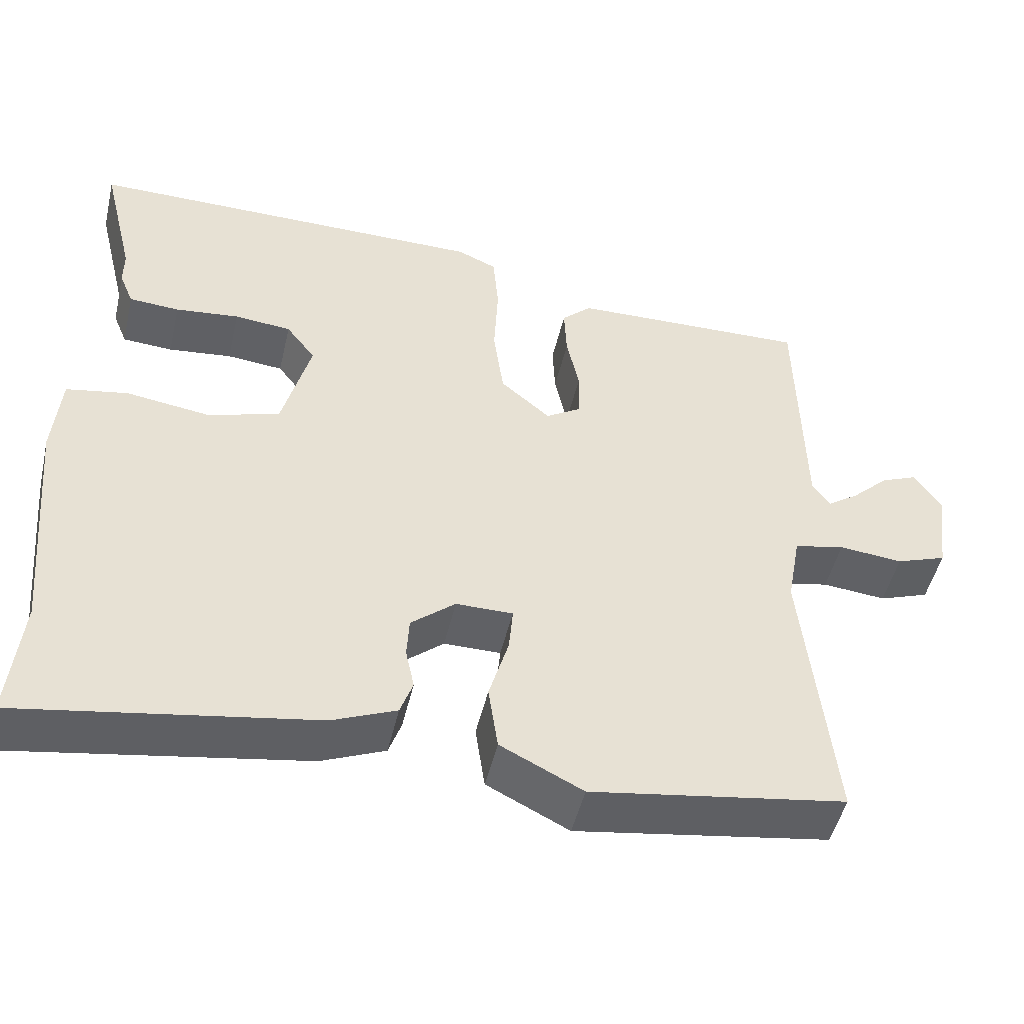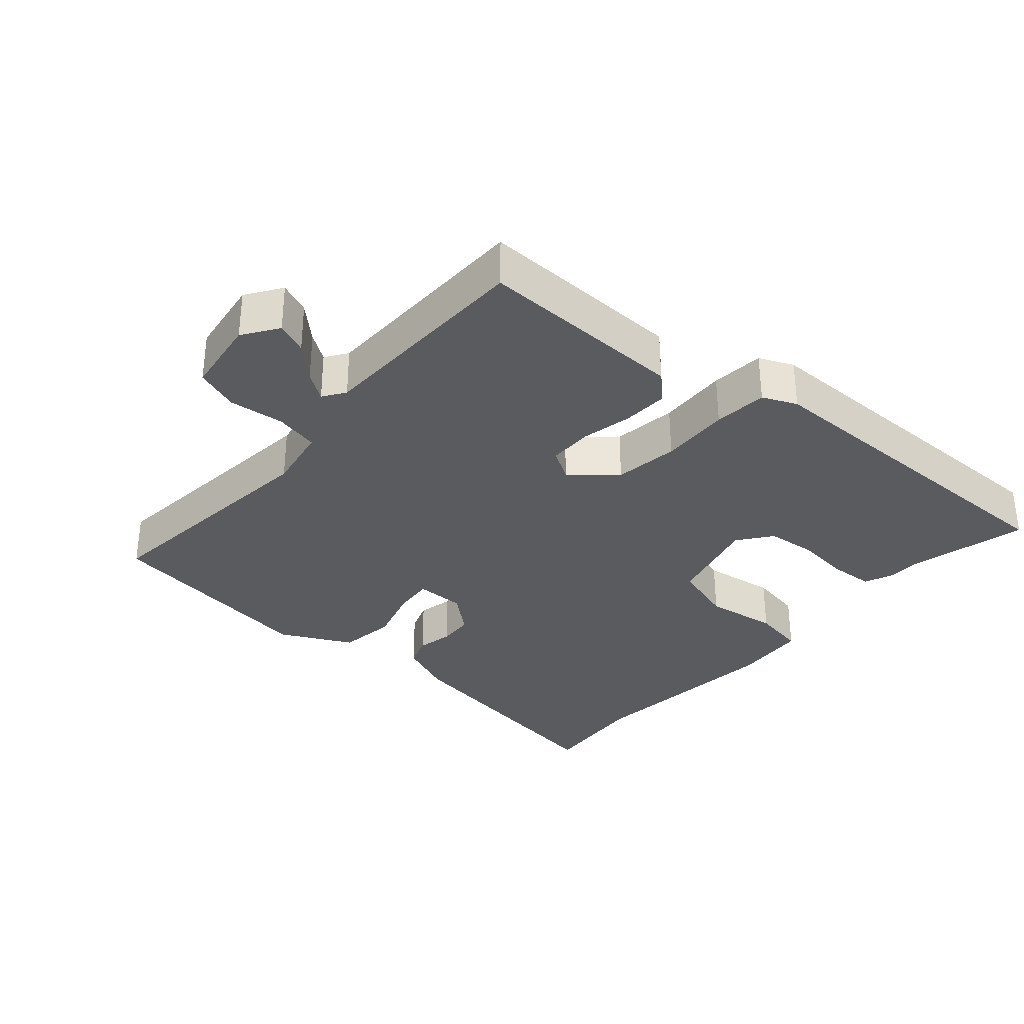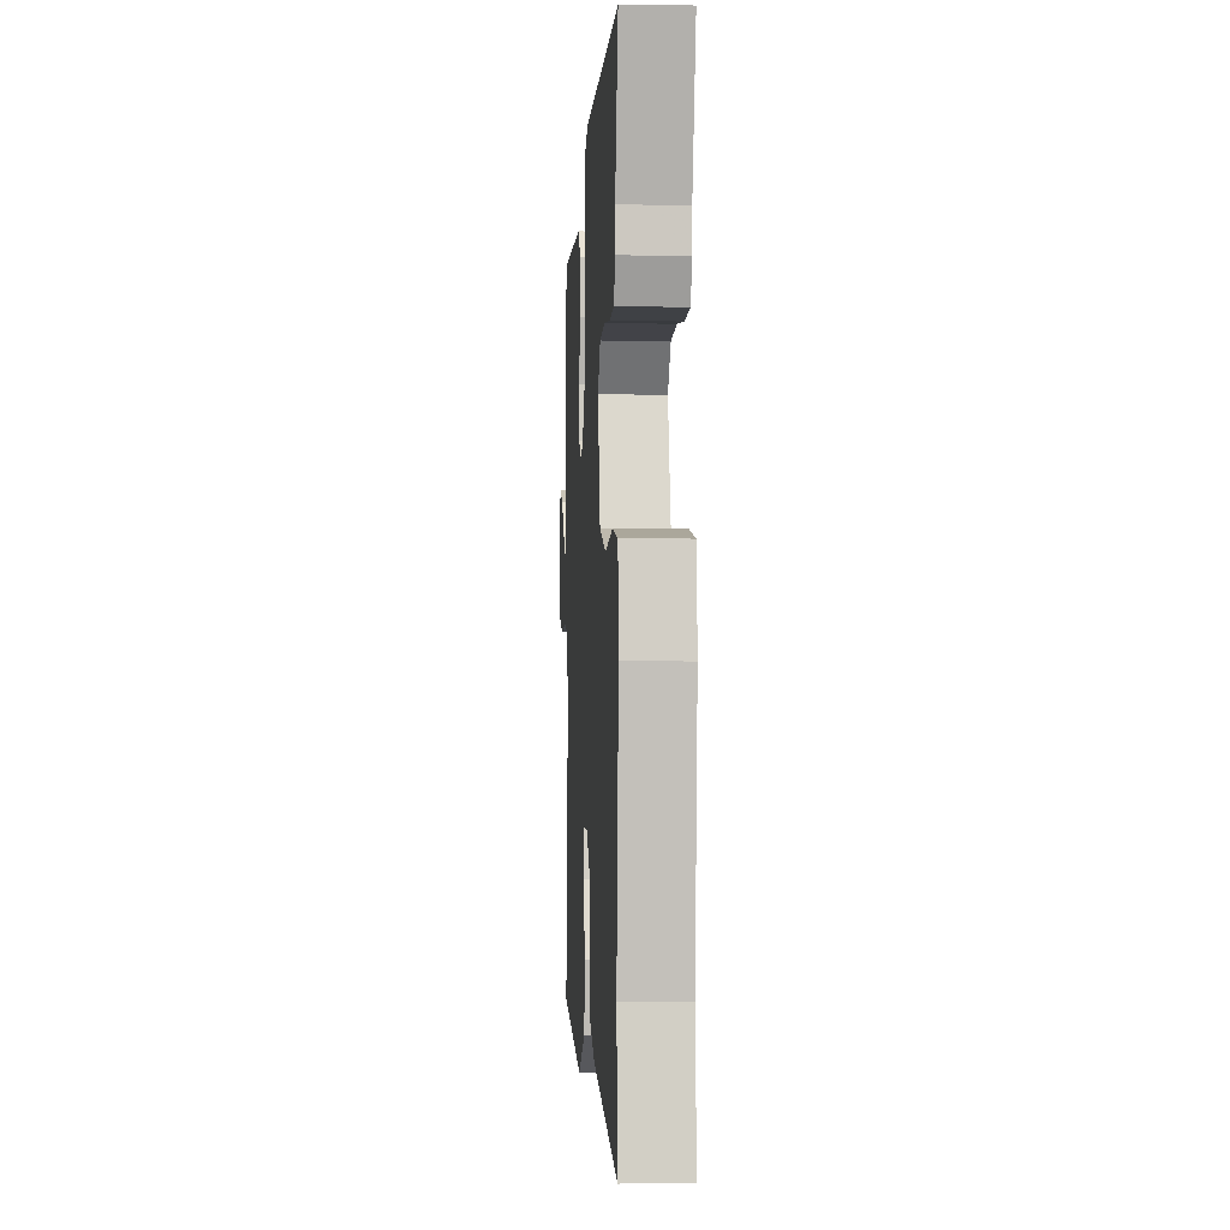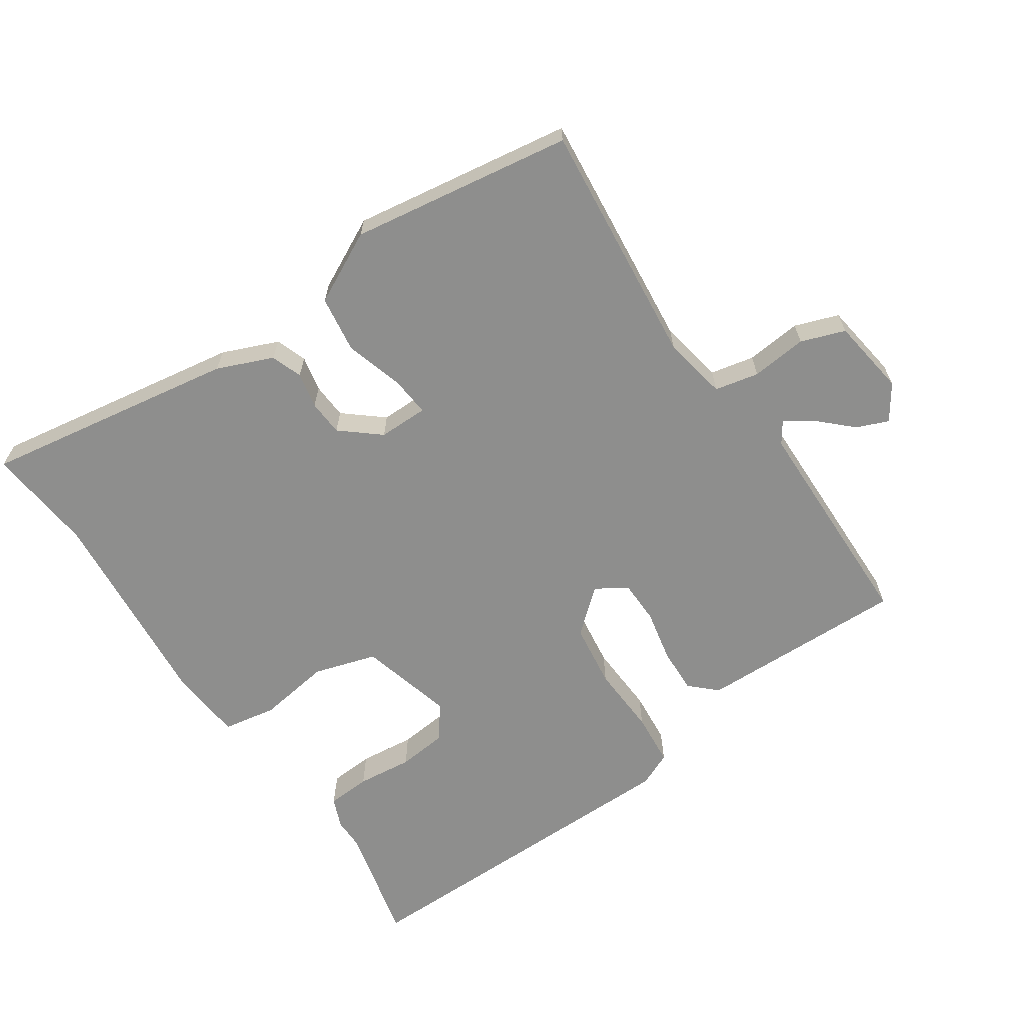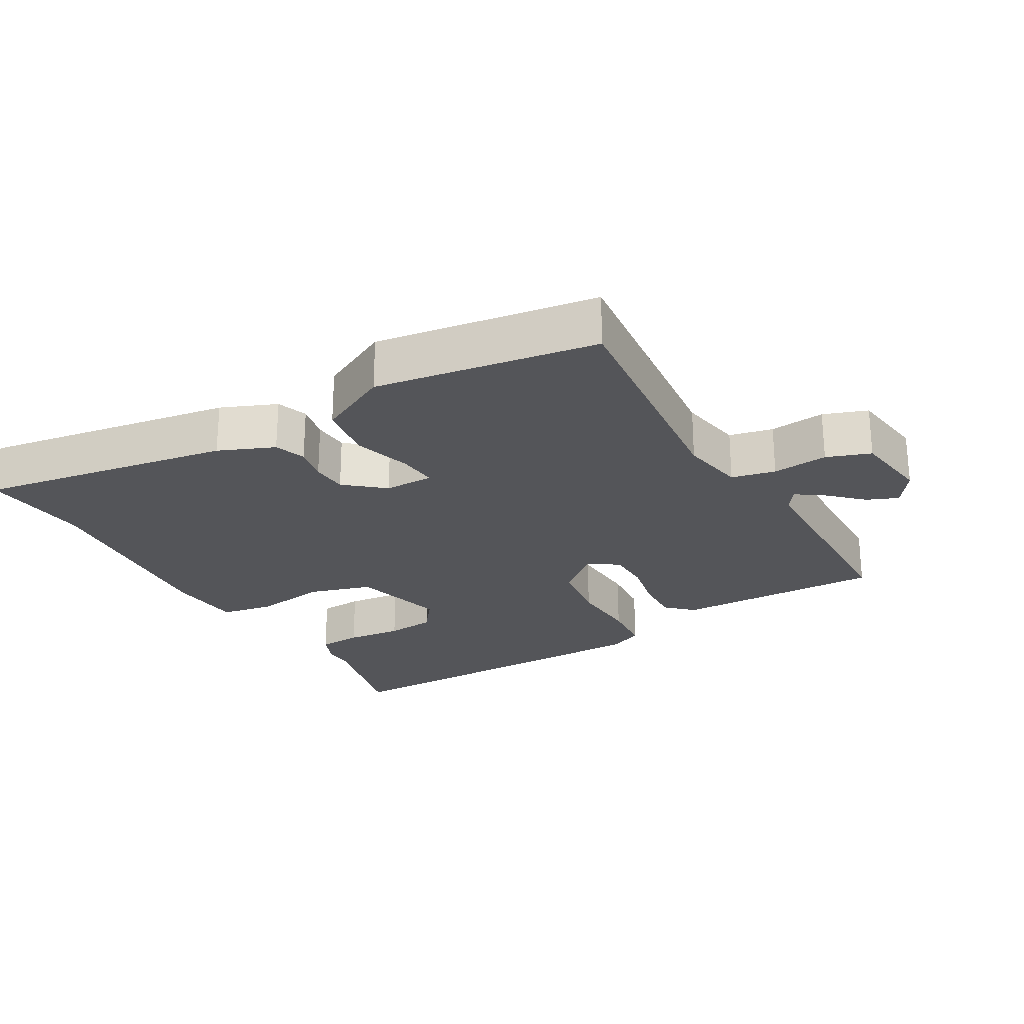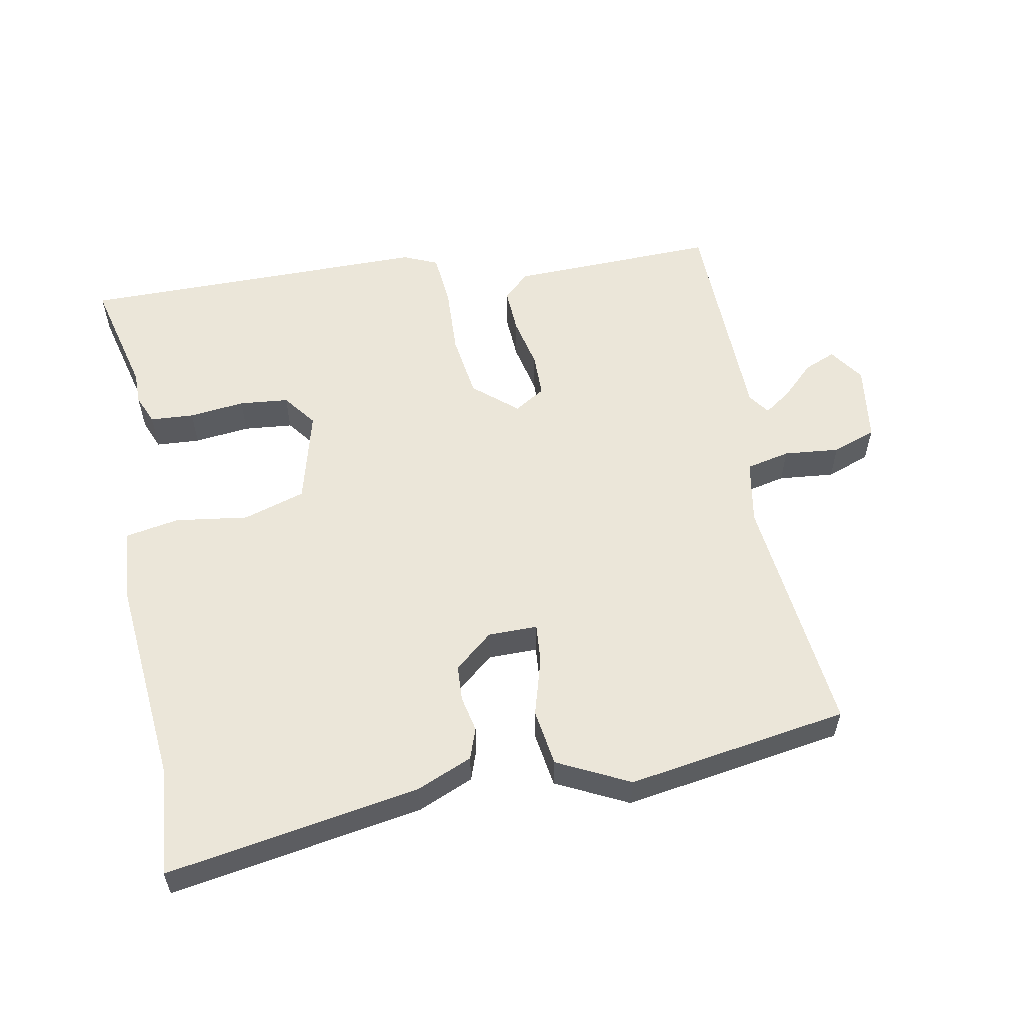
<metadata>
{"format":"obj","ext":"obj","renderer":"f3d","projection":"perspective","resolution":1024,"background":"white","views":[{"elev":-49.0,"azim":166.9,"up":"+Z"},{"elev":-32.8,"azim":-40.9,"up":"+Y"},{"elev":-2.1,"azim":86.4,"up":"+Z"},{"elev":-64.8,"azim":-145.7,"up":"+Y"},{"elev":-24.7,"azim":-149.9,"up":"+Y"},{"elev":56.7,"azim":169.2,"up":"+Y"}]}
</metadata>
<code>
v -0.502 0.07 0.461
v -0.199 0.07 0.453
v -0.161 0.07 0.417
v -0.164 0.07 0.35
v -0.18 0.07 0.275
v -0.179 0.07 0.211
v -0.134 0.07 0.183
v -0.071 0.07 0.237
v -0.058 0.07 0.331
v -0.063 0.07 0.433
v -0.056 0.07 0.511
v -0.006 0.07 0.533
v 0.508 0.07 0.534
v 0.466 0.07 0.362
v 0.466 0.07 0.316
v 0.448 0.07 0.272
v 0.384 0.07 0.268
v 0.303 0.07 0.277
v 0.231 0.07 0.27
v 0.194 0.07 0.221
v 0.23 0.07 0.084
v 0.321 0.07 0.056
v 0.427 0.07 0.071
v 0.505 0.07 0.057
v 0.514 0.07 -0.052
v 0.486 0.07 -0.354
v 0.501 0.07 -0.512
v 0.132 0.07 -0.451
v 0.051 0.07 -0.417
v 0.035 0.07 -0.372
v 0.046 0.07 -0.32
v 0.043 0.07 -0.268
v -0.013 0.07 -0.221
v -0.085 0.07 -0.221
v -0.08 0.07 -0.278
v -0.055 0.07 -0.363
v -0.067 0.07 -0.446
v -0.171 0.07 -0.498
v -0.493 0.07 -0.448
v -0.456 0.07 -0.092
v -0.473 0.07 0.002
v -0.537 0.07 0.016
v -0.618 0.07 0.008
v -0.682 0.07 0.031
v -0.698 0.07 0.144
v -0.663 0.07 0.195
v -0.617 0.07 0.176
v -0.57 0.07 0.131
v -0.53 0.07 0.103
v -0.508 0.07 0.135
v -0.502 0 0.461
v -0.199 0 0.453
v -0.161 0 0.417
v -0.164 0 0.35
v -0.18 0 0.275
v -0.179 0 0.211
v -0.134 0 0.183
v -0.071 0 0.237
v -0.058 0 0.331
v -0.063 0 0.433
v -0.056 0 0.511
v -0.006 0 0.533
v 0.508 0 0.534
v 0.466 0 0.362
v 0.466 0 0.316
v 0.448 0 0.272
v 0.384 0 0.268
v 0.303 0 0.277
v 0.231 0 0.27
v 0.194 0 0.221
v 0.23 0 0.084
v 0.321 0 0.056
v 0.427 0 0.071
v 0.505 0 0.057
v 0.514 0 -0.052
v 0.486 0 -0.354
v 0.501 0 -0.512
v 0.132 0 -0.451
v 0.051 0 -0.417
v 0.035 0 -0.372
v 0.046 0 -0.32
v 0.043 0 -0.268
v -0.013 0 -0.221
v -0.085 0 -0.221
v -0.08 0 -0.278
v -0.055 0 -0.363
v -0.067 0 -0.446
v -0.171 0 -0.498
v -0.493 0 -0.448
v -0.456 0 -0.092
v -0.473 0 0.002
v -0.537 0 0.016
v -0.618 0 0.008
v -0.682 0 0.031
v -0.698 0 0.144
v -0.663 0 0.195
v -0.617 0 0.176
v -0.57 0 0.131
v -0.53 0 0.103
v -0.508 0 0.135
f 45 46 47 48
f 45 48 49
f 42 43 44 45
f 41 42 45 49
f 37 38 39 40
f 35 36 37 40
f 34 35 40 41
f 33 34 41 49
f 28 29 30 31
f 26 27 28 31
f 26 31 32
f 25 26 32 33
f 22 23 24 25
f 21 22 25 33
f 15 16 17 18
f 14 15 18 19
f 13 14 19
f 12 13 19
f 9 10 11 12
f 8 9 12 19
f 7 8 19 20
f 2 3 4 5
f 50 1 2 5
f 50 5 6
f 49 50 6 7
f 21 33 49
f 7 20 21 49
f 98 97 96 95
f 99 98 95
f 95 94 93 92
f 99 95 92 91
f 90 89 88 87
f 90 87 86 85
f 91 90 85 84
f 99 91 84 83
f 81 80 79 78
f 81 78 77 76
f 82 81 76
f 83 82 76 75
f 75 74 73 72
f 83 75 72 71
f 68 67 66 65
f 69 68 65 64
f 69 64 63
f 69 63 62
f 62 61 60 59
f 69 62 59 58
f 70 69 58 57
f 55 54 53 52
f 55 52 51 100
f 56 55 100
f 57 56 100 99
f 99 83 71
f 99 71 70 57
f 1 51 52 2
f 2 52 53 3
f 3 53 54 4
f 4 54 55 5
f 5 55 56 6
f 6 56 57 7
f 7 57 58 8
f 8 58 59 9
f 9 59 60 10
f 10 60 61 11
f 11 61 62 12
f 12 62 63 13
f 13 63 64 14
f 14 64 65 15
f 15 65 66 16
f 16 66 67 17
f 17 67 68 18
f 18 68 69 19
f 19 69 70 20
f 20 70 71 21
f 21 71 72 22
f 22 72 73 23
f 23 73 74 24
f 24 74 75 25
f 25 75 76 26
f 26 76 77 27
f 27 77 78 28
f 28 78 79 29
f 29 79 80 30
f 30 80 81 31
f 31 81 82 32
f 32 82 83 33
f 33 83 84 34
f 34 84 85 35
f 35 85 86 36
f 36 86 87 37
f 37 87 88 38
f 38 88 89 39
f 39 89 90 40
f 40 90 91 41
f 41 91 92 42
f 42 92 93 43
f 43 93 94 44
f 44 94 95 45
f 45 95 96 46
f 46 96 97 47
f 47 97 98 48
f 48 98 99 49
f 49 99 100 50
f 50 100 51 1

</code>
